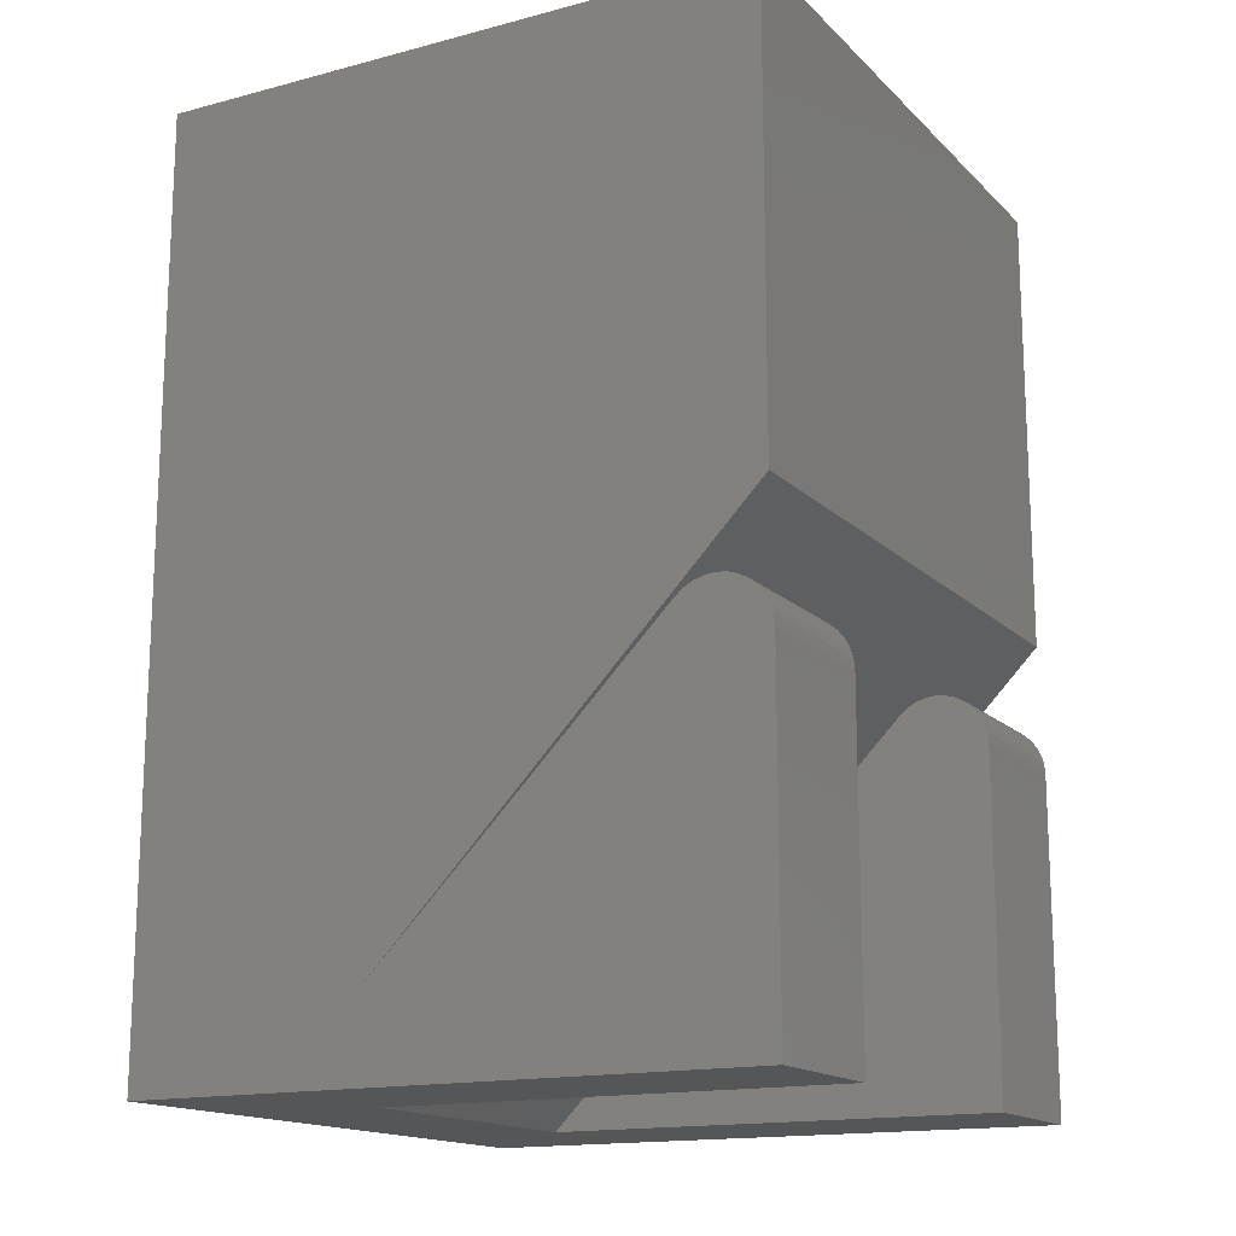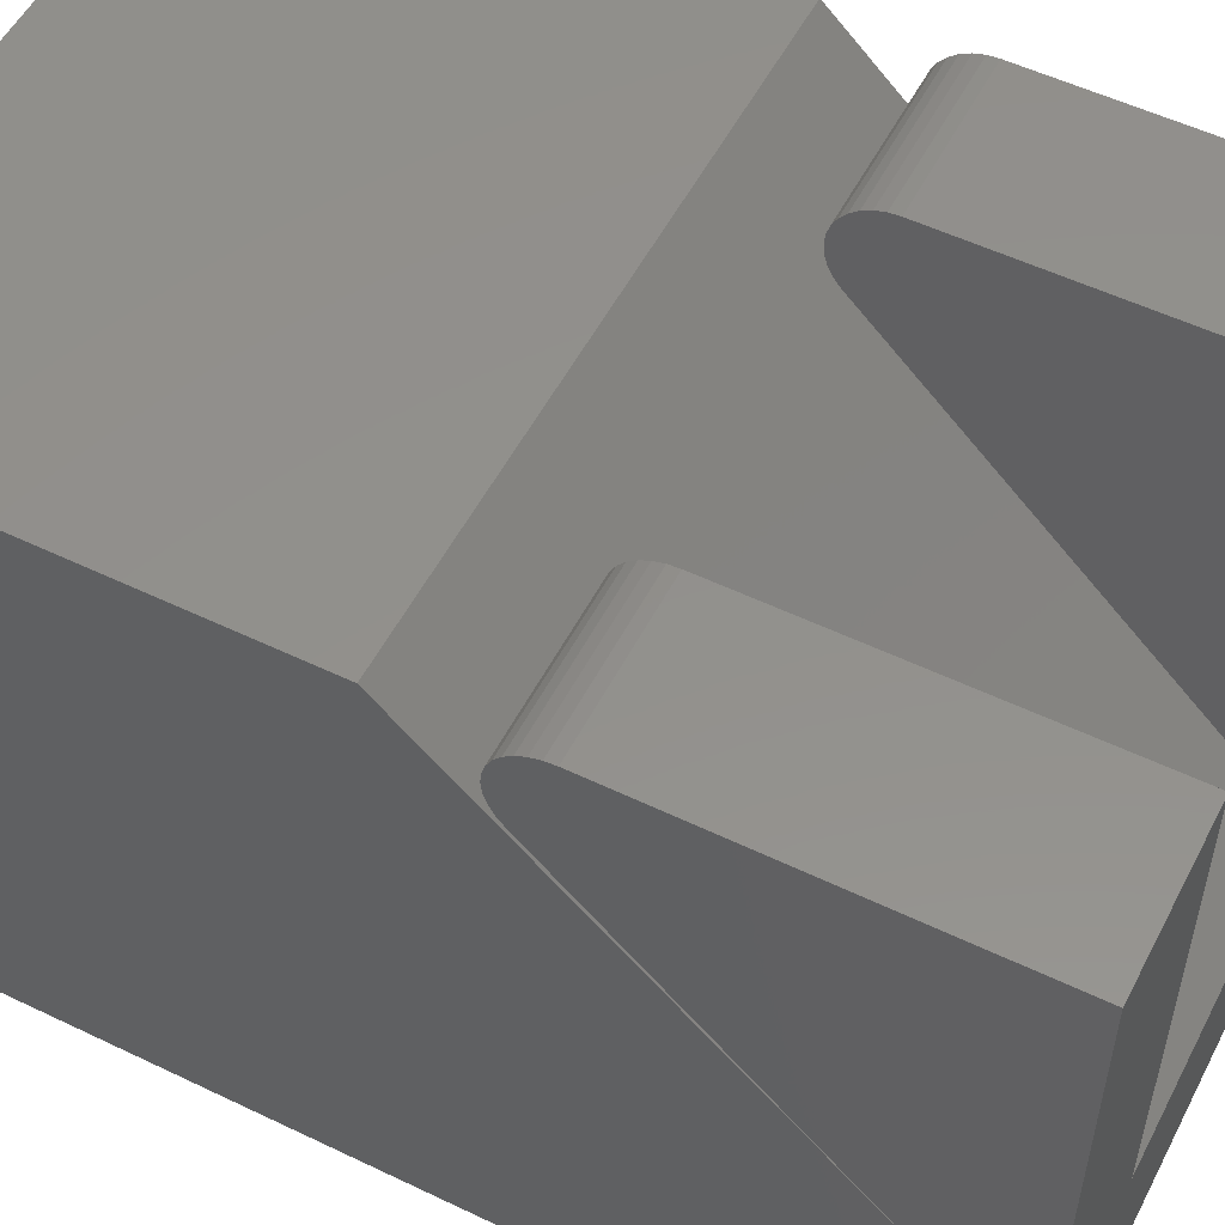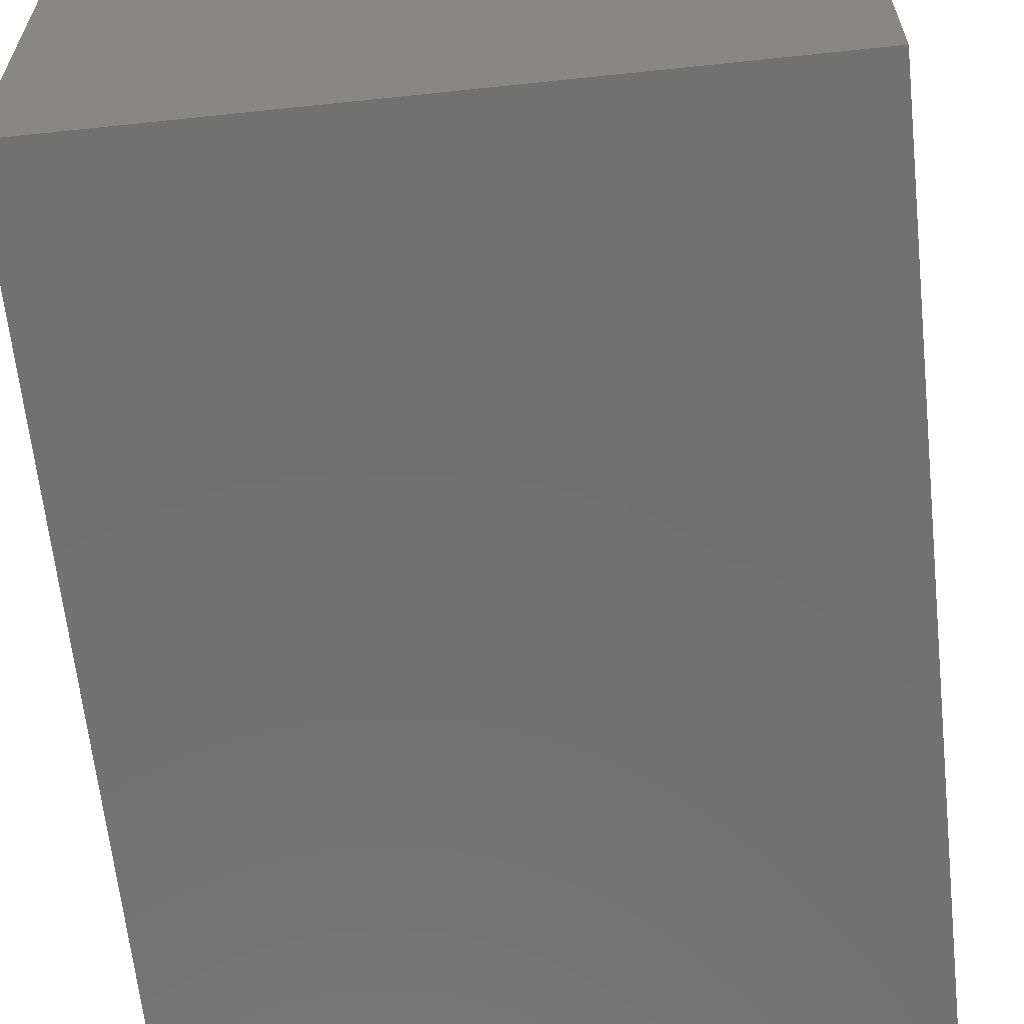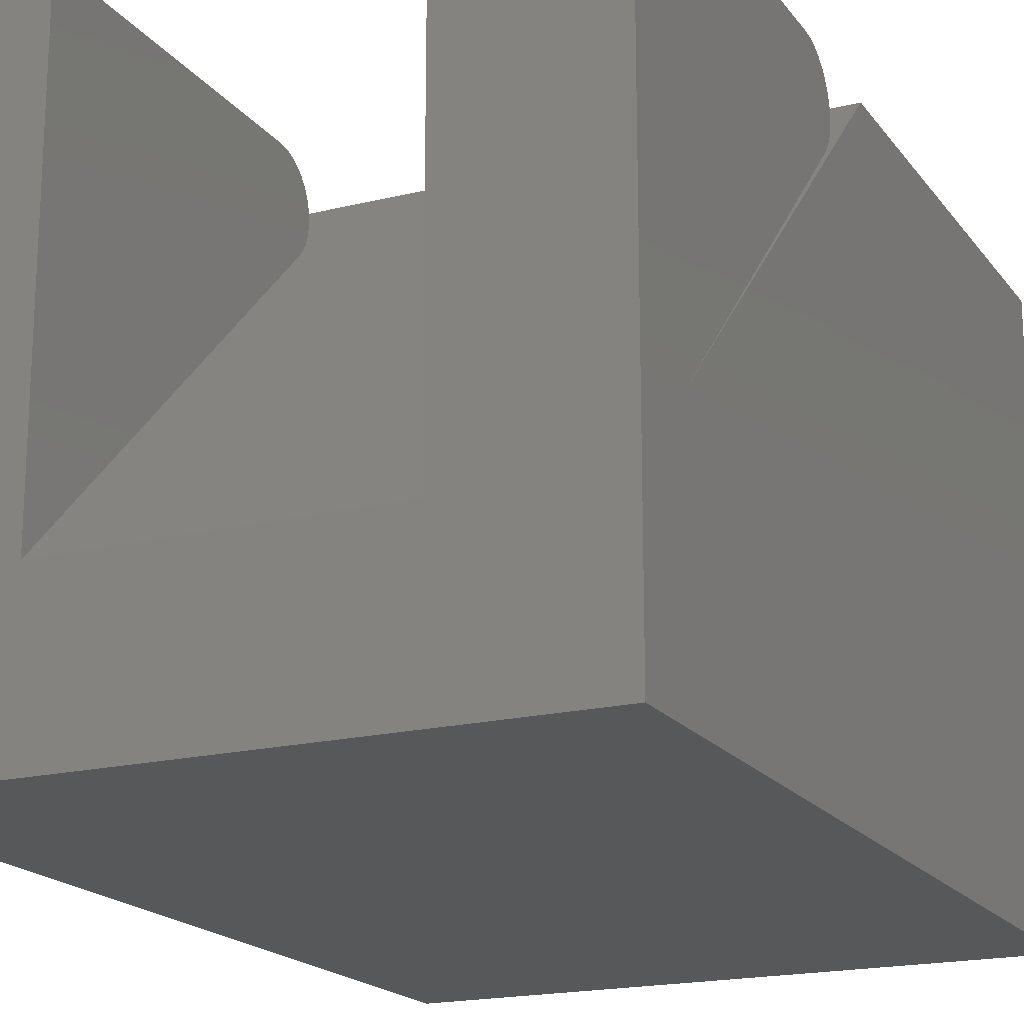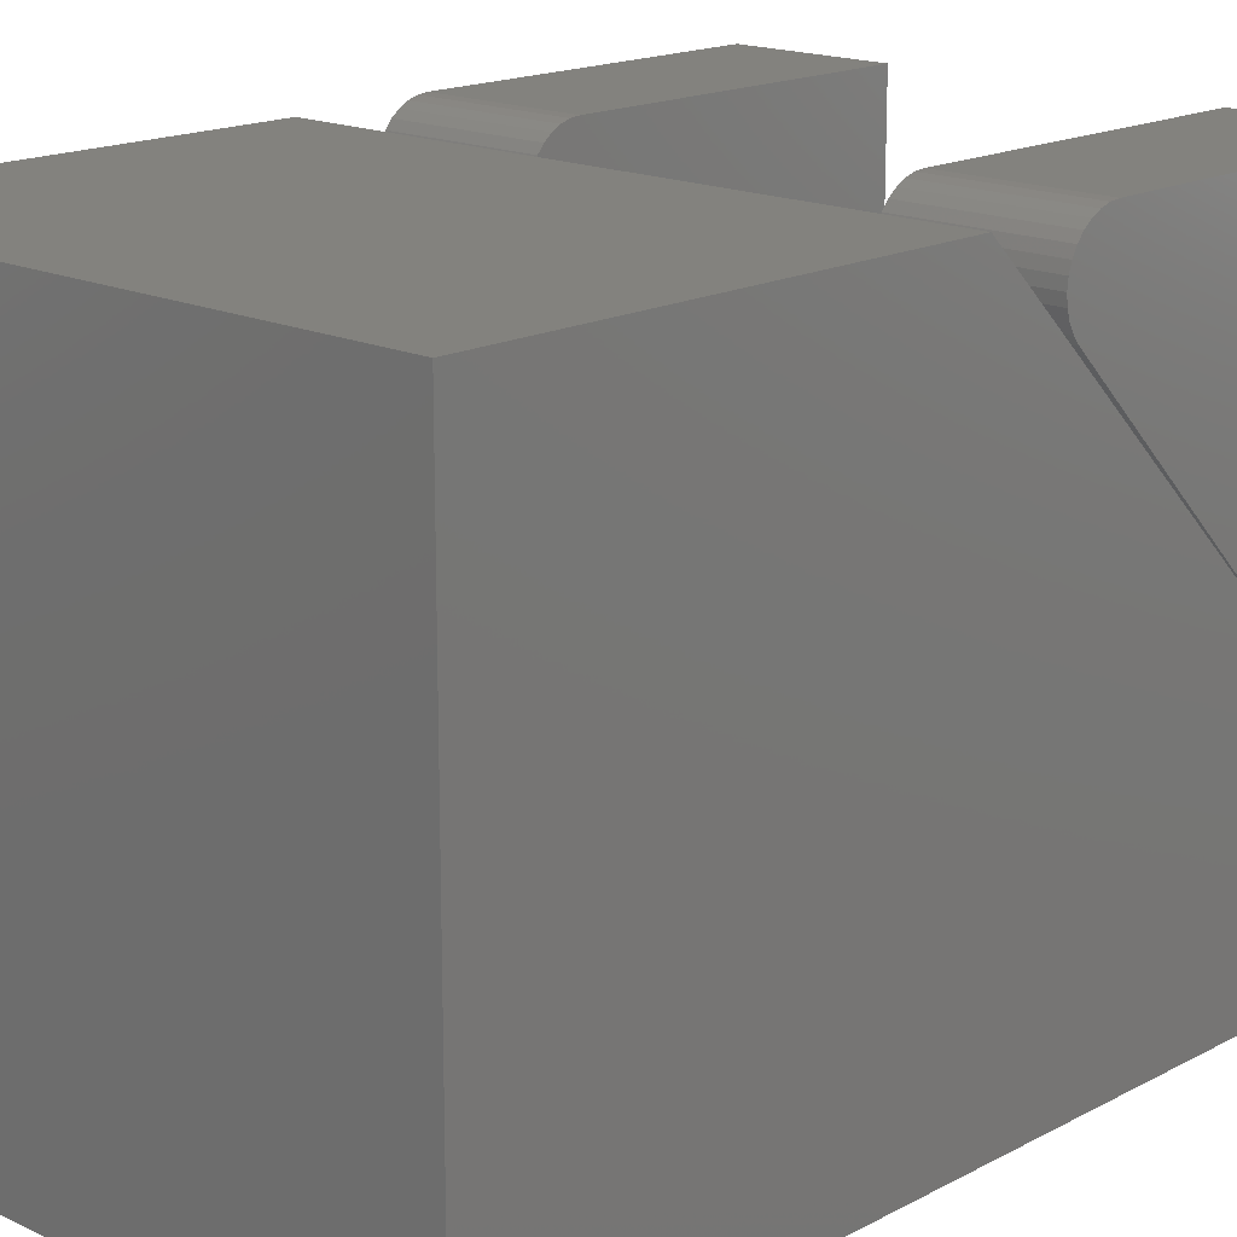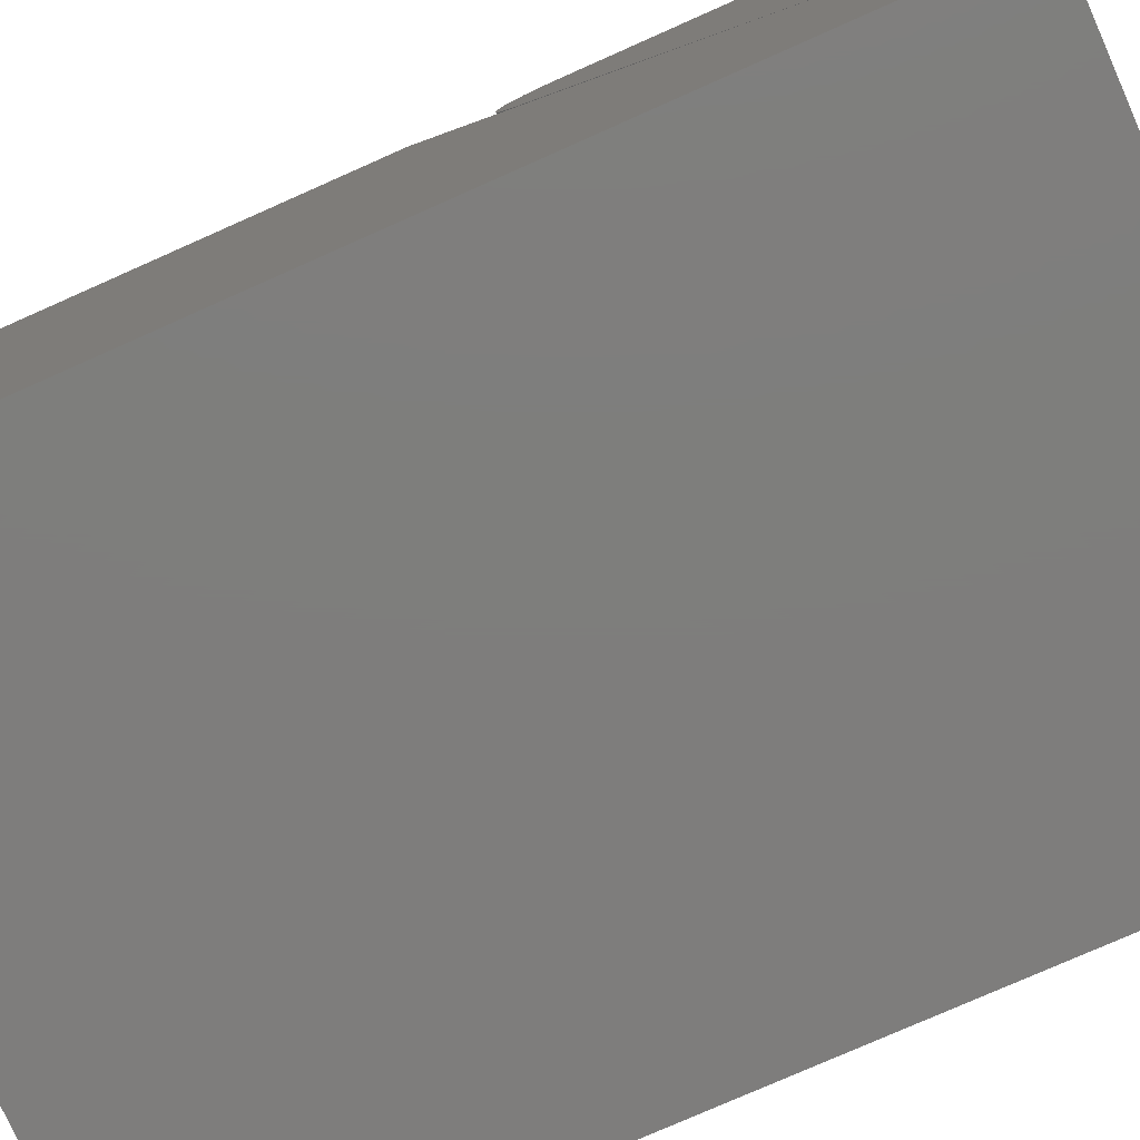
<metadata>
{"format":"stl","ext":"stl","renderer":"f3d","projection":"perspective","resolution":1024,"background":"white","views":[{"elev":-15.7,"azim":-61.3,"up":"+Y"},{"elev":53.9,"azim":-62.9,"up":"+Z"},{"elev":-63.5,"azim":-173.9,"up":"+Z"},{"elev":-18.7,"azim":25.3,"up":"+Z"},{"elev":17.0,"azim":-136.6,"up":"+Z"},{"elev":-77.5,"azim":-66.1,"up":"+Z"}]}
</metadata>
<code>
# stl→obj: 70 verts, 136 faces
v -0.5625 -0.6016 -0.2422
v -0.1875 -0.6016 -0.2422
v -0.5625 -0.5068 -0.1475
v -0.1875 -0.5068 -0.1475
v -0.1875 -0.6016 0.3203
v -0.1875 -0.19 0.3203
v -0.1875 -0.1778 0.3191
v -0.1875 -0.166 0.3156
v -0.1875 -0.1552 0.3098
v -0.1875 -0.1458 0.302
v -0.1875 -0.138 0.2925
v -0.1875 -0.1322 0.2817
v -0.1875 -0.1287 0.27
v -0.1875 -0.1275 0.2578
v -0.1875 -0.1287 0.2456
v -0.1875 -0.1322 0.2339
v -0.1875 -0.138 0.2231
v -0.1875 -0.1458 0.2136
v -0.5625 -0.6016 0.3203
v -0.5625 -0.1458 0.2136
v -0.5625 -0.138 0.2231
v -0.5625 -0.1322 0.2339
v -0.5625 -0.1287 0.2456
v -0.5625 -0.1275 0.2578
v -0.5625 -0.1287 0.27
v -0.5625 -0.1322 0.2817
v -0.5625 -0.138 0.2925
v -0.5625 -0.1458 0.302
v -0.5625 -0.1552 0.3098
v -0.5625 -0.166 0.3156
v -0.5625 -0.1778 0.3191
v -0.5625 -0.19 0.3203
v -0.75 -0.6016 -0.4297
v -0.75 -0.6016 0.3203
v 1.041e-17 -0.6016 -0.4297
v -3.123e-17 -0.6016 0.3203
v -5.259e-18 -0.5068 -0.1475
v -2.53e-17 -0.1458 0.2136
v -0.75 -0.5068 -0.1475
v -0.75 -0.1458 0.2136
v -3.123e-17 -0.19 0.3203
v -0.75 -0.19 0.3203
v -0.75 -0.138 0.2231
v -0.75 -0.1322 0.2339
v -0.75 -0.1287 0.2456
v -0.75 -0.1275 0.2578
v -0.75 -0.1287 0.27
v -0.75 -0.1322 0.2817
v -0.75 -0.138 0.2925
v -0.75 -0.1458 0.302
v -0.75 -0.1552 0.3098
v -0.75 -0.166 0.3156
v -0.75 -0.1778 0.3191
v -2.583e-17 -0.138 0.2231
v -2.643e-17 -0.1322 0.2339
v -2.708e-17 -0.1287 0.2456
v -2.776e-17 -0.1275 0.2578
v -2.843e-17 -0.1287 0.27
v -2.908e-17 -0.1322 0.2817
v -2.968e-17 -0.138 0.2925
v -3.021e-17 -0.1458 0.302
v -3.064e-17 -0.1552 0.3098
v -3.096e-17 -0.166 0.3156
v -3.116e-17 -0.1778 0.3191
v -0.75 -0.03314 0.3164
v -3.101e-17 -0.03314 0.3164
v -0.75 0.5234 -0.4297
v -0.75 0.5234 0.3164
v -3.101e-17 0.5234 0.3164
v 1.041e-17 0.5234 -0.4297
f 1 2 3
f 3 2 4
f 5 6 7
f 5 7 8
f 5 8 9
f 5 9 10
f 5 10 11
f 5 11 12
f 5 12 13
f 5 13 14
f 5 14 15
f 5 15 16
f 5 16 17
f 5 17 18
f 5 18 4
f 5 4 2
f 19 1 3
f 19 3 20
f 19 20 21
f 19 21 22
f 19 22 23
f 19 23 24
f 19 24 25
f 19 25 26
f 19 26 27
f 19 27 28
f 19 28 29
f 19 29 30
f 19 30 31
f 19 31 32
f 33 19 34
f 19 33 1
f 1 33 35
f 1 35 2
f 2 35 36
f 2 36 5
f 4 18 37
f 37 18 38
f 39 40 3
f 3 40 20
f 41 6 36
f 36 6 5
f 32 42 19
f 19 42 34
f 20 40 21
f 21 40 43
f 21 43 22
f 22 43 44
f 22 44 23
f 23 44 45
f 23 45 24
f 24 45 46
f 24 46 25
f 25 46 47
f 25 47 26
f 26 47 48
f 26 48 27
f 27 48 49
f 27 49 28
f 28 49 50
f 28 50 29
f 29 50 51
f 29 51 30
f 30 51 52
f 30 52 31
f 31 52 53
f 31 53 32
f 32 53 42
f 38 18 54
f 54 18 17
f 54 17 55
f 55 17 16
f 55 16 56
f 56 16 15
f 56 15 57
f 57 15 14
f 57 14 58
f 58 14 13
f 58 13 59
f 59 13 12
f 59 12 60
f 60 12 11
f 60 11 61
f 61 11 10
f 61 10 62
f 62 10 9
f 62 9 63
f 63 9 8
f 63 8 64
f 64 8 7
f 64 7 41
f 41 7 6
f 65 39 3
f 65 3 4
f 65 4 37
f 65 37 66
f 34 42 53
f 34 53 52
f 34 52 51
f 34 51 50
f 34 50 49
f 34 49 48
f 34 48 47
f 34 47 46
f 34 46 45
f 34 45 44
f 34 44 43
f 34 43 40
f 34 40 39
f 34 39 33
f 33 39 67
f 67 39 65
f 67 65 68
f 36 35 37
f 36 37 38
f 36 38 54
f 36 54 55
f 36 55 56
f 36 56 57
f 36 57 58
f 36 58 59
f 36 59 60
f 36 60 61
f 36 61 62
f 36 62 63
f 36 63 64
f 36 64 41
f 69 66 70
f 70 66 37
f 70 37 35
f 69 68 66
f 66 68 65
f 70 67 69
f 69 67 68
f 33 67 35
f 35 67 70

</code>
